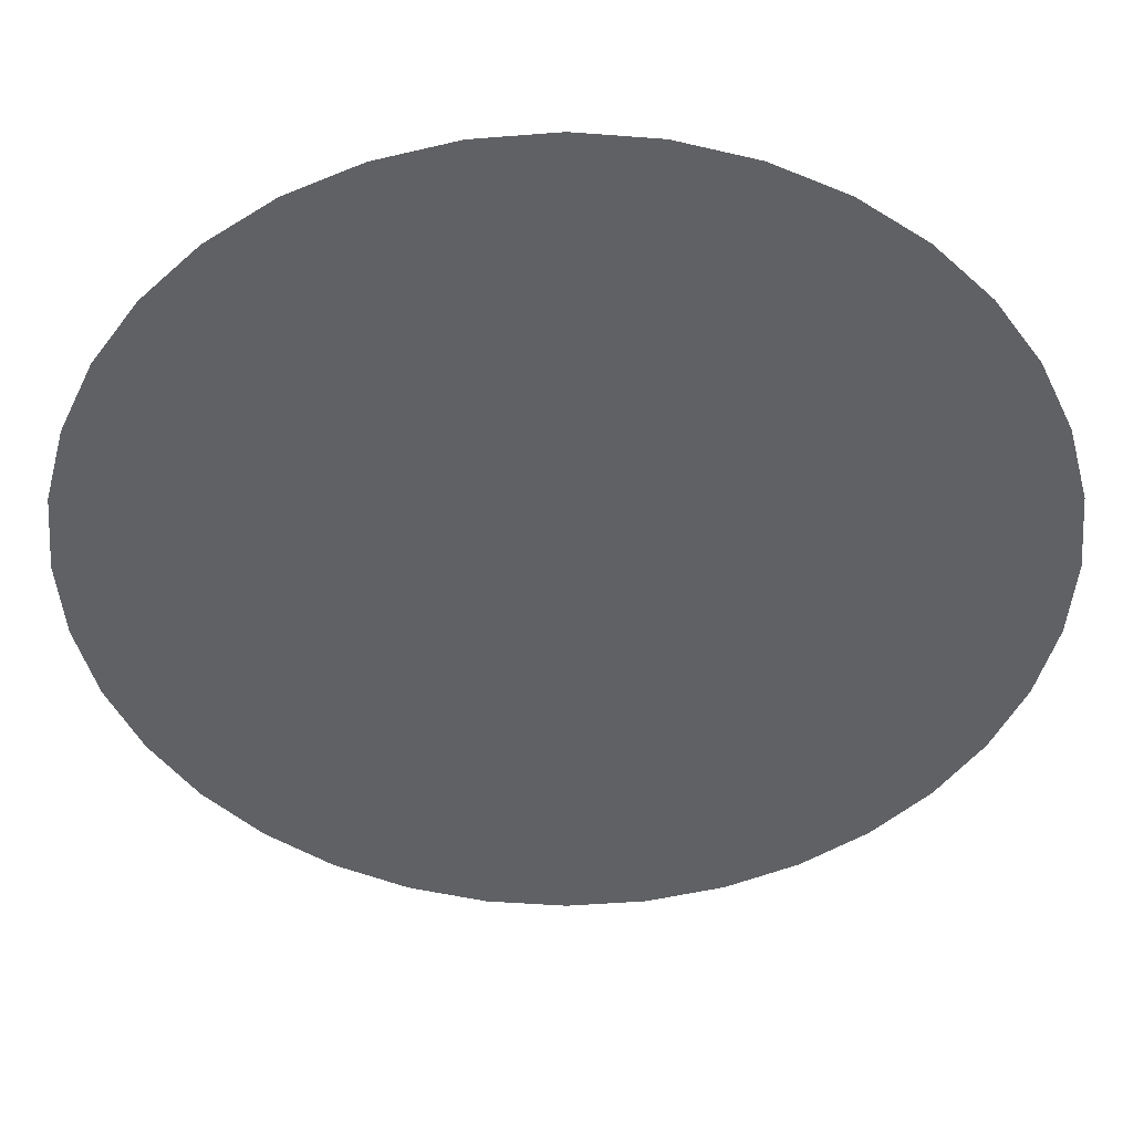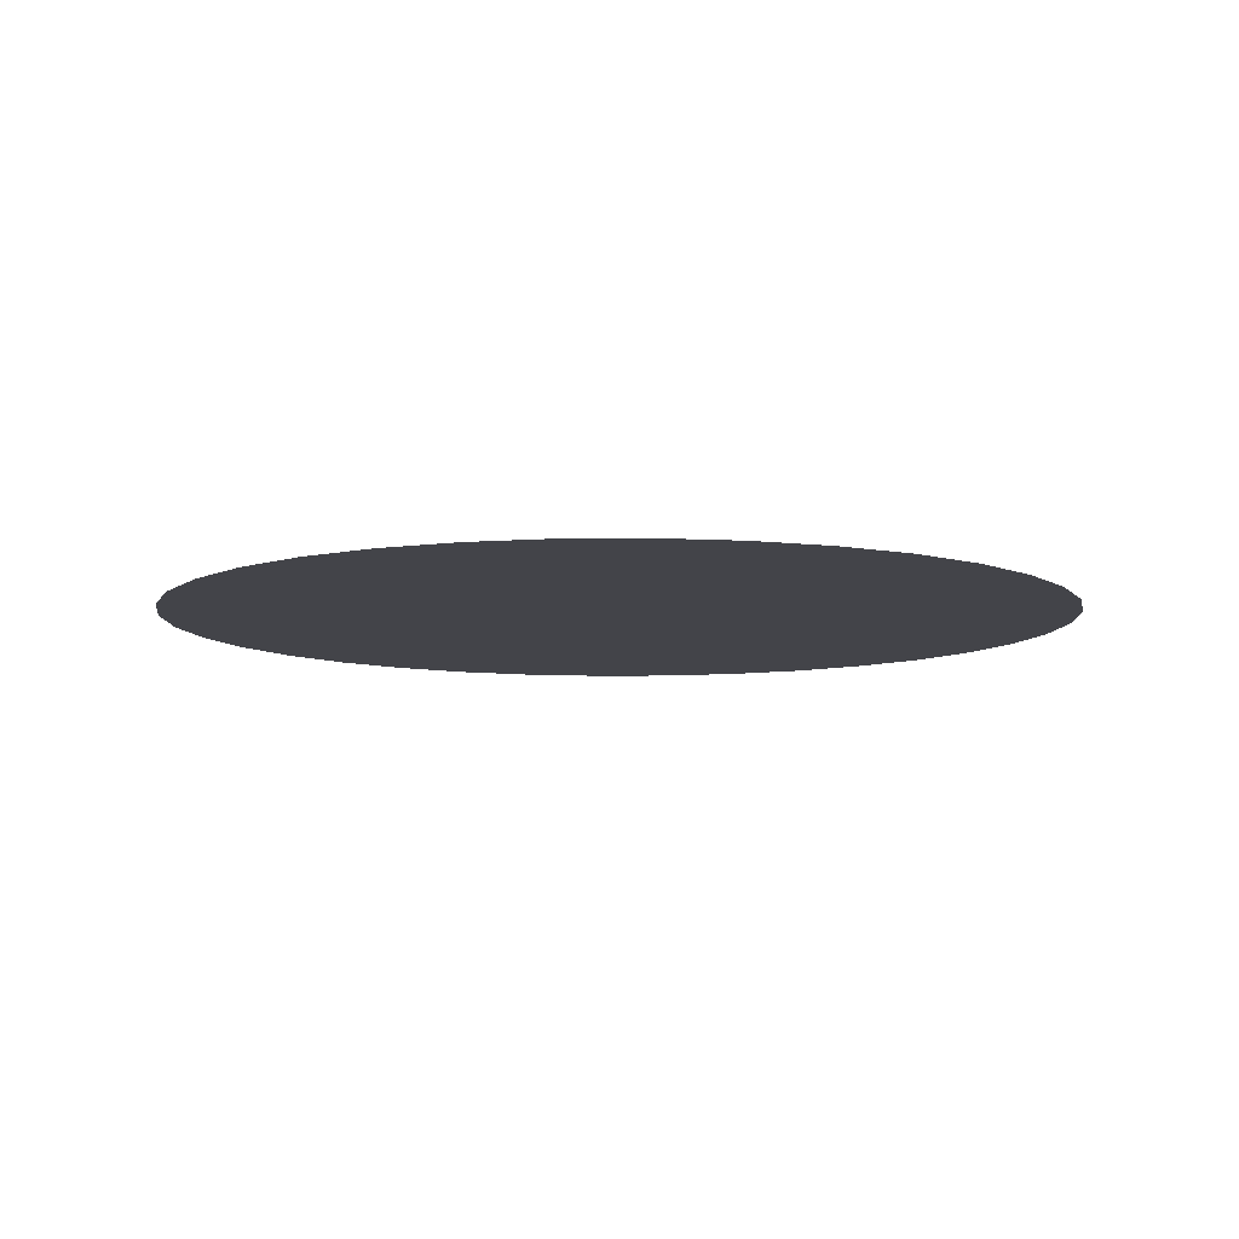
<metadata>
{"format":"obj","ext":"obj","renderer":"f3d","projection":"perspective","resolution":1024,"background":"white","views":[{"elev":42.3,"azim":-0.1,"up":"+Z"},{"elev":-8.4,"azim":176.7,"up":"+Y"}]}
</metadata>
<code>
g pDisc
v 4.924 0 -0.8682
v 4.432 0 -0.7814
v 4.229 0 -1.539
v 4.698 0 -1.71
v 3.897 0 -2.25
v 4.33 0 -2.5
v 3.447 0 -2.893
v 3.83 0 -3.214
v 2.893 0 -3.447
v 3.214 0 -3.83
v 2.25 0 -3.897
v 2.5 0 -4.33
v 1.539 0 -4.229
v 1.71 0 -4.698
v 0.7814 0 -4.432
v 0.8682 0 -4.924
v 3e-06 0 -4.5
v 3e-06 0 -5
v -0.7814 0 -4.432
v -0.8682 0 -4.924
v -1.539 0 -4.229
v -1.71 0 -4.698
v -2.25 0 -3.897
v -2.5 0 -4.33
v -2.893 0 -3.447
v -3.214 0 -3.83
v -3.447 0 -2.893
v -3.83 0 -3.214
v -3.897 0 -2.25
v -4.33 0 -2.5
v -4.229 0 -1.539
v -4.698 0 -1.71
v -4.432 0 -0.7814
v -4.924 0 -0.8682
v -4.5 0 -1e-06
v -5 0 -2e-06
v -4.432 0 0.7814
v -4.924 0 0.8682
v -4.229 0 1.539
v -4.698 0 1.71
v -3.897 0 2.25
v -4.33 0 2.5
v -3.447 0 2.893
v -3.83 0 3.214
v -2.893 0 3.447
v -3.214 0 3.83
v -2.25 0 3.897
v -2.5 0 4.33
v -1.539 0 4.229
v -1.71 0 4.698
v -0.7814 0 4.432
v -0.8682 0 4.924
v -1e-06 0 4.5
v -1e-06 0 5
v 0.7814 0 4.432
v 0.8682 0 4.924
v 1.539 0 4.229
v 1.71 0 4.698
v 2.25 0 3.897
v 2.5 0 4.33
v 2.893 0 3.447
v 3.214 0 3.83
v 3.447 0 2.893
v 3.83 0 3.214
v 3.897 0 2.25
v 4.33 0 2.5
v 4.229 0 1.539
v 4.698 0 1.71
v 4.432 0 0.7814
v 4.924 0 0.8682
v 4.5 0 0
v 5 0 0
v 2.571 0 3.064
v 3.064 0 2.571
v 3.464 0 2
v 3.759 0 1.368
v 3.939 0 0.6946
v 4 0 0
v 3.939 0 -0.6946
v 3.759 0 -1.368
v 3.464 0 -2
v 3.064 0 -2.571
v 2.571 0 -3.064
v 2 0 -3.464
v 1.368 0 -3.759
v 0.6946 0 -3.939
v 2e-06 0 -4
v -0.6946 0 -3.939
v -1.368 0 -3.759
v -2 0 -3.464
v -2.571 0 -3.064
v -3.064 0 -2.571
v -3.464 0 -2
v -3.759 0 -1.368
v -3.939 0 -0.6946
v -4 0 -1e-06
v -3.939 0 0.6946
v -3.759 0 1.368
v -3.464 0 2
v -3.064 0 2.571
v -2.571 0 3.064
v -2 0 3.464
v -1.368 0 3.759
v -0.6946 0 3.939
v -1e-06 0 4
v 0.6946 0 3.939
v 1.368 0 3.759
v 2 0 3.464
v -1.197 0 3.289
v -1.75 0 3.031
v -0.6078 0 3.447
v -1e-06 0 3.5
v 0.6078 0 3.447
v 1.197 0 3.289
v 1.75 0 3.031
v 2.25 0 2.681
v 2.681 0 2.25
v 3.031 0 1.75
v 3.289 0 1.197
v 3.447 0 0.6078
v 3.5 0 0
v 3.447 0 -0.6078
v 3.289 0 -1.197
v 3.031 0 -1.75
v 2.681 0 -2.25
v 2.25 0 -2.681
v 1.75 0 -3.031
v 1.197 0 -3.289
v 0.6078 0 -3.447
v 2e-06 0 -3.5
v -0.6078 0 -3.447
v -1.197 0 -3.289
v -1.75 0 -3.031
v -2.25 0 -2.681
v -2.681 0 -2.25
v -3.031 0 -1.75
v -3.289 0 -1.197
v -3.447 0 -0.6078
v -3.5 0 -1e-06
v -3.447 0 0.6078
v -3.289 0 1.197
v -3.031 0 1.75
v -2.681 0 2.25
v -2.25 0 2.681
v -3 0 -1e-06
v -2.954 0 0.5209
v -2.819 0 1.026
v -2.598 0 1.5
v -2.298 0 1.928
v -1.928 0 2.298
v -1.5 0 2.598
v -1.026 0 2.819
v -0.5209 0 2.954
v -0 0 3
v 0.5209 0 2.954
v 1.026 0 2.819
v 1.5 0 2.598
v 1.928 0 2.298
v 2.298 0 1.928
v 2.598 0 1.5
v 2.819 0 1.026
v 2.954 0 0.5209
v 3 0 0
v 2.954 0 -0.5209
v 2.819 0 -1.026
v 2.598 0 -1.5
v 2.298 0 -1.928
v 1.928 0 -2.298
v 1.5 0 -2.598
v 1.026 0 -2.819
v 0.5209 0 -2.954
v 2e-06 0 -3
v -0.5209 0 -2.954
v -1.026 0 -2.819
v -1.5 0 -2.598
v -1.928 0 -2.298
v -2.298 0 -1.928
v -2.598 0 -1.5
v -2.819 0 -1.026
v -2.954 0 -0.5209
v -1.25 0 -2.165
v -0.855 0 -2.349
v -1.607 0 -1.915
v -1.915 0 -1.607
v -2.165 0 -1.25
v -2.349 0 -0.8551
v -2.462 0 -0.4341
v -2.5 0 -1e-06
v -2.462 0 0.4341
v -2.349 0 0.855
v -2.165 0 1.25
v -1.915 0 1.607
v -1.607 0 1.915
v -1.25 0 2.165
v -0.8551 0 2.349
v -0.4341 0 2.462
v -0 0 2.5
v 0.4341 0 2.462
v 0.855 0 2.349
v 1.25 0 2.165
v 1.607 0 1.915
v 1.915 0 1.607
v 2.165 0 1.25
v 2.349 0 0.855
v 2.462 0 0.4341
v 2.5 0 0
v 2.462 0 -0.4341
v 2.349 0 -0.855
v 2.165 0 -1.25
v 1.915 0 -1.607
v 1.607 0 -1.915
v 1.25 0 -2.165
v 0.8551 0 -2.349
v 0.4341 0 -2.462
v 1e-06 0 -2.5
v -0.4341 0 -2.462
v 1.286 0 -1.532
v 1 0 -1.732
v 0.684 0 -1.879
v 0.3473 0 -1.97
v 1e-06 0 -2
v -0.3473 0 -1.97
v -0.684 0 -1.879
v -1 0 -1.732
v -1.286 0 -1.532
v -1.532 0 -1.286
v -1.732 0 -1
v -1.879 0 -0.684
v -1.97 0 -0.3473
v -2 0 -1e-06
v -1.97 0 0.3473
v -1.879 0 0.684
v -1.732 0 1
v -1.532 0 1.286
v -1.286 0 1.532
v -1 0 1.732
v -0.684 0 1.879
v -0.3473 0 1.97
v -0 0 2
v 0.3473 0 1.97
v 0.684 0 1.879
v 1 0 1.732
v 1.286 0 1.532
v 1.532 0 1.286
v 1.732 0 1
v 1.879 0 0.684
v 1.97 0 0.3473
v 2 0 0
v 1.97 0 -0.3473
v 1.879 0 -0.684
v 1.732 0 -1
v 1.532 0 -1.286
v 1.41 0 -0.513
v 1.477 0 -0.2605
v 1.299 0 -0.75
v 1.149 0 -0.9642
v 0.9642 0 -1.149
v 0.75 0 -1.299
v 0.513 0 -1.41
v 0.2605 0 -1.477
v 1e-06 0 -1.5
v -0.2605 0 -1.477
v -0.513 0 -1.41
v -0.75 0 -1.299
v -0.9642 0 -1.149
v -1.149 0 -0.9642
v -1.299 0 -0.75
v -1.41 0 -0.513
v -1.477 0 -0.2605
v -1.5 0 -0
v -1.477 0 0.2605
v -1.41 0 0.513
v -1.299 0 0.75
v -1.149 0 0.9642
v -0.9642 0 1.149
v -0.75 0 1.299
v -0.513 0 1.41
v -0.2605 0 1.477
v -0 0 1.5
v 0.2605 0 1.477
v 0.513 0 1.41
v 0.75 0 1.299
v 0.9642 0 1.149
v 1.149 0 0.9642
v 1.299 0 0.75
v 1.41 0 0.513
v 1.477 0 0.2605
v 1.5 0 0
v 0.6428 0 0.766
v 0.5 0 0.866
v 0.766 0 0.6428
v 0.866 0 0.5
v 0.9397 0 0.342
v 0.9848 0 0.1736
v 1 0 0
v 0.9848 0 -0.1736
v 0.9397 0 -0.342
v 0.866 0 -0.5
v 0.766 0 -0.6428
v 0.6428 0 -0.766
v 0.5 0 -0.866
v 0.342 0 -0.9397
v 0.1736 0 -0.9848
v 1e-06 0 -1
v -0.1736 0 -0.9848
v -0.342 0 -0.9397
v -0.5 0 -0.866
v -0.6428 0 -0.766
v -0.766 0 -0.6428
v -0.866 0 -0.5
v -0.9397 0 -0.342
v -0.9848 0 -0.1736
v -1 0 -0
v -0.9848 0 0.1736
v -0.9397 0 0.342
v -0.866 0 0.5
v -0.766 0 0.6428
v -0.6428 0 0.766
v -0.5 0 0.866
v -0.342 0 0.9397
v -0.1736 0 0.9848
v -0 0 1
v 0.1736 0 0.9848
v 0.342 0 0.9397
v -0.25 0 0.433
v -0.171 0 0.4698
v -0.08682 0 0.4924
v -0 0 0.5
v 0.08682 0 0.4924
v 0.171 0 0.4698
v 0.25 0 0.433
v 0.3214 0 0.383
v 0.383 0 0.3214
v 0.433 0 0.25
v 0.4698 0 0.171
v 0.4924 0 0.08682
v 0.5 0 0
v 0.4924 0 -0.08682
v 0.4698 0 -0.171
v 0.433 0 -0.25
v 0.383 0 -0.3214
v 0.3214 0 -0.383
v 0.25 0 -0.433
v 0.171 0 -0.4698
v 0.08682 0 -0.4924
v 0 0 -0.5
v -0.08682 0 -0.4924
v -0.171 0 -0.4698
v -0.25 0 -0.433
v -0.3214 0 -0.383
v -0.383 0 -0.3214
v -0.433 0 -0.25
v -0.4698 0 -0.171
v -0.4924 0 -0.08682
v -0.5 0 -0
v -0.4924 0 0.08682
v -0.4698 0 0.171
v -0.433 0 0.25
v -0.383 0 0.3214
v -0.3214 0 0.383
v -0 0 0
f -359 -360 -361
f -358 -359 -361
f -357 -359 -358
f -356 -357 -358
f -355 -357 -356
f -354 -355 -356
f -353 -355 -354
f -352 -353 -354
f -351 -353 -352
f -350 -351 -352
f -349 -351 -350
f -348 -349 -350
f -347 -349 -348
f -346 -347 -348
f -345 -347 -346
f -344 -345 -346
f -343 -345 -344
f -342 -343 -344
f -341 -343 -342
f -340 -341 -342
f -339 -341 -340
f -338 -339 -340
f -337 -339 -338
f -336 -337 -338
f -335 -337 -336
f -334 -335 -336
f -333 -335 -334
f -332 -333 -334
f -331 -333 -332
f -330 -331 -332
f -329 -331 -330
f -328 -329 -330
f -327 -329 -328
f -326 -327 -328
f -325 -327 -326
f -324 -325 -326
f -323 -325 -324
f -322 -323 -324
f -321 -323 -322
f -320 -321 -322
f -319 -321 -320
f -318 -319 -320
f -317 -319 -318
f -316 -317 -318
f -315 -317 -316
f -314 -315 -316
f -313 -315 -314
f -312 -313 -314
f -311 -313 -312
f -310 -311 -312
f -309 -311 -310
f -308 -309 -310
f -307 -309 -308
f -306 -307 -308
f -305 -307 -306
f -304 -305 -306
f -303 -305 -304
f -302 -303 -304
f -301 -303 -302
f -300 -301 -302
f -299 -301 -300
f -298 -299 -300
f -297 -299 -298
f -296 -297 -298
f -295 -297 -296
f -294 -295 -296
f -293 -295 -294
f -292 -293 -294
f -291 -293 -292
f -290 -291 -292
f -360 -291 -290
f -361 -360 -290
f -301 -289 -303
f -288 -289 -301
f -299 -288 -301
f -287 -288 -299
f -297 -287 -299
f -286 -287 -297
f -295 -286 -297
f -285 -286 -295
f -293 -285 -295
f -284 -285 -293
f -291 -284 -293
f -283 -284 -291
f -360 -283 -291
f -282 -283 -360
f -359 -282 -360
f -281 -282 -359
f -357 -281 -359
f -280 -281 -357
f -355 -280 -357
f -279 -280 -355
f -353 -279 -355
f -278 -279 -353
f -351 -278 -353
f -277 -278 -351
f -349 -277 -351
f -276 -277 -349
f -347 -276 -349
f -275 -276 -347
f -345 -275 -347
f -274 -275 -345
f -343 -274 -345
f -273 -274 -343
f -341 -273 -343
f -272 -273 -341
f -339 -272 -341
f -271 -272 -339
f -337 -271 -339
f -270 -271 -337
f -335 -270 -337
f -269 -270 -335
f -333 -269 -335
f -268 -269 -333
f -331 -268 -333
f -267 -268 -331
f -329 -267 -331
f -266 -267 -329
f -327 -266 -329
f -265 -266 -327
f -325 -265 -327
f -264 -265 -325
f -323 -264 -325
f -263 -264 -323
f -321 -263 -323
f -262 -263 -321
f -319 -262 -321
f -261 -262 -319
f -317 -261 -319
f -260 -261 -317
f -315 -260 -317
f -259 -260 -315
f -313 -259 -315
f -258 -259 -313
f -311 -258 -313
f -257 -258 -311
f -309 -257 -311
f -256 -257 -309
f -307 -256 -309
f -255 -256 -307
f -305 -255 -307
f -254 -255 -305
f -303 -254 -305
f -289 -254 -303
f -259 -253 -260
f -253 -252 -260
f -251 -253 -259
f -258 -251 -259
f -250 -251 -258
f -257 -250 -258
f -249 -250 -257
f -256 -249 -257
f -248 -249 -256
f -255 -248 -256
f -247 -248 -255
f -254 -247 -255
f -246 -247 -254
f -289 -246 -254
f -245 -246 -289
f -288 -245 -289
f -244 -245 -288
f -287 -244 -288
f -243 -244 -287
f -286 -243 -287
f -242 -243 -286
f -285 -242 -286
f -241 -242 -285
f -284 -241 -285
f -240 -241 -284
f -283 -240 -284
f -239 -240 -283
f -282 -239 -283
f -238 -239 -282
f -281 -238 -282
f -237 -238 -281
f -280 -237 -281
f -236 -237 -280
f -279 -236 -280
f -235 -236 -279
f -278 -235 -279
f -234 -235 -278
f -277 -234 -278
f -233 -234 -277
f -276 -233 -277
f -232 -233 -276
f -275 -232 -276
f -231 -232 -275
f -274 -231 -275
f -230 -231 -274
f -273 -230 -274
f -229 -230 -273
f -272 -229 -273
f -228 -229 -272
f -271 -228 -272
f -227 -228 -271
f -270 -227 -271
f -226 -227 -270
f -269 -226 -270
f -225 -226 -269
f -268 -225 -269
f -224 -225 -268
f -267 -224 -268
f -223 -224 -267
f -266 -223 -267
f -222 -223 -266
f -265 -222 -266
f -221 -222 -265
f -264 -221 -265
f -220 -221 -264
f -263 -220 -264
f -219 -220 -263
f -262 -219 -263
f -218 -219 -262
f -261 -218 -262
f -252 -218 -261
f -260 -252 -261
f -223 -217 -224
f -216 -217 -223
f -222 -216 -223
f -215 -216 -222
f -221 -215 -222
f -214 -215 -221
f -220 -214 -221
f -213 -214 -220
f -219 -213 -220
f -212 -213 -219
f -218 -212 -219
f -211 -212 -218
f -252 -211 -218
f -210 -211 -252
f -253 -210 -252
f -209 -210 -253
f -251 -209 -253
f -208 -209 -251
f -250 -208 -251
f -207 -208 -250
f -249 -207 -250
f -206 -207 -249
f -248 -206 -249
f -205 -206 -248
f -247 -205 -248
f -204 -205 -247
f -246 -204 -247
f -203 -204 -246
f -245 -203 -246
f -202 -203 -245
f -244 -202 -245
f -201 -202 -244
f -243 -201 -244
f -200 -201 -243
f -242 -200 -243
f -199 -200 -242
f -241 -199 -242
f -198 -199 -241
f -240 -198 -241
f -197 -198 -240
f -239 -197 -240
f -196 -197 -239
f -238 -196 -239
f -195 -196 -238
f -237 -195 -238
f -194 -195 -237
f -236 -194 -237
f -193 -194 -236
f -235 -193 -236
f -192 -193 -235
f -234 -192 -235
f -191 -192 -234
f -233 -191 -234
f -190 -191 -233
f -232 -190 -233
f -189 -190 -232
f -231 -189 -232
f -188 -189 -231
f -230 -188 -231
f -187 -188 -230
f -229 -187 -230
f -186 -187 -229
f -228 -186 -229
f -185 -186 -228
f -227 -185 -228
f -184 -185 -227
f -226 -184 -227
f -183 -184 -226
f -225 -183 -226
f -182 -183 -225
f -224 -182 -225
f -217 -182 -224
f -187 -181 -188
f -181 -180 -188
f -179 -181 -187
f -186 -179 -187
f -178 -179 -186
f -185 -178 -186
f -177 -178 -185
f -184 -177 -185
f -176 -177 -184
f -183 -176 -184
f -175 -176 -183
f -182 -175 -183
f -174 -175 -182
f -217 -174 -182
f -173 -174 -217
f -216 -173 -217
f -172 -173 -216
f -215 -172 -216
f -171 -172 -215
f -214 -171 -215
f -170 -171 -214
f -213 -170 -214
f -169 -170 -213
f -212 -169 -213
f -168 -169 -212
f -211 -168 -212
f -167 -168 -211
f -210 -167 -211
f -166 -167 -210
f -209 -166 -210
f -165 -166 -209
f -208 -165 -209
f -164 -165 -208
f -207 -164 -208
f -163 -164 -207
f -206 -163 -207
f -162 -163 -206
f -205 -162 -206
f -161 -162 -205
f -204 -161 -205
f -160 -161 -204
f -203 -160 -204
f -159 -160 -203
f -202 -159 -203
f -158 -159 -202
f -201 -158 -202
f -157 -158 -201
f -200 -157 -201
f -156 -157 -200
f -199 -156 -200
f -155 -156 -199
f -198 -155 -199
f -154 -155 -198
f -197 -154 -198
f -153 -154 -197
f -196 -153 -197
f -152 -153 -196
f -195 -152 -196
f -151 -152 -195
f -194 -151 -195
f -150 -151 -194
f -193 -150 -194
f -149 -150 -193
f -192 -149 -193
f -148 -149 -192
f -191 -148 -192
f -147 -148 -191
f -190 -147 -191
f -146 -147 -190
f -189 -146 -190
f -180 -146 -189
f -188 -180 -189
f -151 -145 -152
f -144 -145 -151
f -150 -144 -151
f -143 -144 -150
f -149 -143 -150
f -142 -143 -149
f -148 -142 -149
f -141 -142 -148
f -147 -141 -148
f -140 -141 -147
f -146 -140 -147
f -139 -140 -146
f -180 -139 -146
f -138 -139 -180
f -181 -138 -180
f -137 -138 -181
f -179 -137 -181
f -136 -137 -179
f -178 -136 -179
f -135 -136 -178
f -177 -135 -178
f -134 -135 -177
f -176 -134 -177
f -133 -134 -176
f -175 -133 -176
f -132 -133 -175
f -174 -132 -175
f -131 -132 -174
f -173 -131 -174
f -130 -131 -173
f -172 -130 -173
f -129 -130 -172
f -171 -129 -172
f -128 -129 -171
f -170 -128 -171
f -127 -128 -170
f -169 -127 -170
f -126 -127 -169
f -168 -126 -169
f -125 -126 -168
f -167 -125 -168
f -124 -125 -167
f -166 -124 -167
f -123 -124 -166
f -165 -123 -166
f -122 -123 -165
f -164 -122 -165
f -121 -122 -164
f -163 -121 -164
f -120 -121 -163
f -162 -120 -163
f -119 -120 -162
f -161 -119 -162
f -118 -119 -161
f -160 -118 -161
f -117 -118 -160
f -159 -117 -160
f -116 -117 -159
f -158 -116 -159
f -115 -116 -158
f -157 -115 -158
f -114 -115 -157
f -156 -114 -157
f -113 -114 -156
f -155 -113 -156
f -112 -113 -155
f -154 -112 -155
f -111 -112 -154
f -153 -111 -154
f -110 -111 -153
f -152 -110 -153
f -145 -110 -152
f -112 -109 -113
f -109 -108 -113
f -113 -108 -114
f -107 -109 -112
f -111 -107 -112
f -106 -107 -111
f -110 -106 -111
f -105 -106 -110
f -145 -105 -110
f -104 -105 -145
f -144 -104 -145
f -103 -104 -144
f -143 -103 -144
f -102 -103 -143
f -142 -102 -143
f -101 -102 -142
f -141 -101 -142
f -100 -101 -141
f -140 -100 -141
f -99 -100 -140
f -139 -99 -140
f -98 -99 -139
f -138 -98 -139
f -97 -98 -138
f -137 -97 -138
f -96 -97 -137
f -136 -96 -137
f -95 -96 -136
f -135 -95 -136
f -94 -95 -135
f -134 -94 -135
f -93 -94 -134
f -133 -93 -134
f -92 -93 -133
f -132 -92 -133
f -91 -92 -132
f -131 -91 -132
f -90 -91 -131
f -130 -90 -131
f -89 -90 -130
f -129 -89 -130
f -88 -89 -129
f -128 -88 -129
f -87 -88 -128
f -127 -87 -128
f -86 -87 -127
f -126 -86 -127
f -85 -86 -126
f -125 -85 -126
f -84 -85 -125
f -124 -84 -125
f -83 -84 -124
f -123 -83 -124
f -82 -83 -123
f -122 -82 -123
f -81 -82 -122
f -121 -81 -122
f -80 -81 -121
f -120 -80 -121
f -79 -80 -120
f -119 -79 -120
f -78 -79 -119
f -118 -78 -119
f -77 -78 -118
f -117 -77 -118
f -76 -77 -117
f -116 -76 -117
f -75 -76 -116
f -115 -75 -116
f -74 -75 -115
f -114 -74 -115
f -108 -74 -114
f -79 -73 -80
f -73 -72 -80
f -71 -73 -79
f -78 -71 -79
f -70 -71 -78
f -77 -70 -78
f -69 -70 -77
f -76 -69 -77
f -68 -69 -76
f -75 -68 -76
f -67 -68 -75
f -74 -67 -75
f -66 -67 -74
f -108 -66 -74
f -65 -66 -108
f -109 -65 -108
f -64 -65 -109
f -107 -64 -109
f -63 -64 -107
f -106 -63 -107
f -62 -63 -106
f -105 -62 -106
f -61 -62 -105
f -104 -61 -105
f -60 -61 -104
f -103 -60 -104
f -59 -60 -103
f -102 -59 -103
f -58 -59 -102
f -101 -58 -102
f -57 -58 -101
f -100 -57 -101
f -56 -57 -100
f -99 -56 -100
f -55 -56 -99
f -98 -55 -99
f -54 -55 -98
f -97 -54 -98
f -53 -54 -97
f -96 -53 -97
f -52 -53 -96
f -95 -52 -96
f -51 -52 -95
f -94 -51 -95
f -50 -51 -94
f -93 -50 -94
f -49 -50 -93
f -92 -49 -93
f -48 -49 -92
f -91 -48 -92
f -47 -48 -91
f -90 -47 -91
f -46 -47 -90
f -89 -46 -90
f -45 -46 -89
f -88 -45 -89
f -44 -45 -88
f -87 -44 -88
f -43 -44 -87
f -86 -43 -87
f -42 -43 -86
f -85 -42 -86
f -41 -42 -85
f -84 -41 -85
f -40 -41 -84
f -83 -40 -84
f -39 -40 -83
f -82 -39 -83
f -38 -39 -82
f -81 -38 -82
f -72 -38 -81
f -80 -72 -81
f -43 -37 -44
f -36 -37 -43
f -42 -36 -43
f -35 -36 -42
f -41 -35 -42
f -34 -35 -41
f -40 -34 -41
f -33 -34 -40
f -39 -33 -40
f -32 -33 -39
f -38 -32 -39
f -31 -32 -38
f -72 -31 -38
f -30 -31 -72
f -73 -30 -72
f -29 -30 -73
f -71 -29 -73
f -28 -29 -71
f -70 -28 -71
f -27 -28 -70
f -69 -27 -70
f -26 -27 -69
f -68 -26 -69
f -25 -26 -68
f -67 -25 -68
f -24 -25 -67
f -66 -24 -67
f -23 -24 -66
f -65 -23 -66
f -22 -23 -65
f -64 -22 -65
f -21 -22 -64
f -63 -21 -64
f -20 -21 -63
f -62 -20 -63
f -19 -20 -62
f -61 -19 -62
f -18 -19 -61
f -60 -18 -61
f -17 -18 -60
f -59 -17 -60
f -16 -17 -59
f -58 -16 -59
f -15 -16 -58
f -57 -15 -58
f -14 -15 -57
f -56 -14 -57
f -13 -14 -56
f -55 -13 -56
f -12 -13 -55
f -54 -12 -55
f -11 -12 -54
f -53 -11 -54
f -10 -11 -53
f -52 -10 -53
f -9 -10 -52
f -51 -9 -52
f -8 -9 -51
f -50 -8 -51
f -7 -8 -50
f -49 -7 -50
f -6 -7 -49
f -48 -6 -49
f -5 -6 -48
f -47 -5 -48
f -4 -5 -47
f -46 -4 -47
f -3 -4 -46
f -45 -3 -46
f -2 -3 -45
f -44 -2 -45
f -37 -2 -44
f -7 -1 -8
f -6 -1 -7
f -5 -1 -6
f -4 -1 -5
f -3 -1 -4
f -2 -1 -3
f -37 -1 -2
f -8 -1 -9
f -9 -1 -10
f -10 -1 -11
f -11 -1 -12
f -12 -1 -13
f -13 -1 -14
f -14 -1 -15
f -15 -1 -16
f -16 -1 -17
f -17 -1 -18
f -18 -1 -19
f -19 -1 -20
f -20 -1 -21
f -21 -1 -22
f -22 -1 -23
f -23 -1 -24
f -24 -1 -25
f -25 -1 -26
f -26 -1 -27
f -27 -1 -28
f -28 -1 -29
f -29 -1 -30
f -30 -1 -31
f -31 -1 -32
f -32 -1 -33
f -33 -1 -34
f -34 -1 -35
f -35 -1 -36
f -36 -1 -37

</code>
